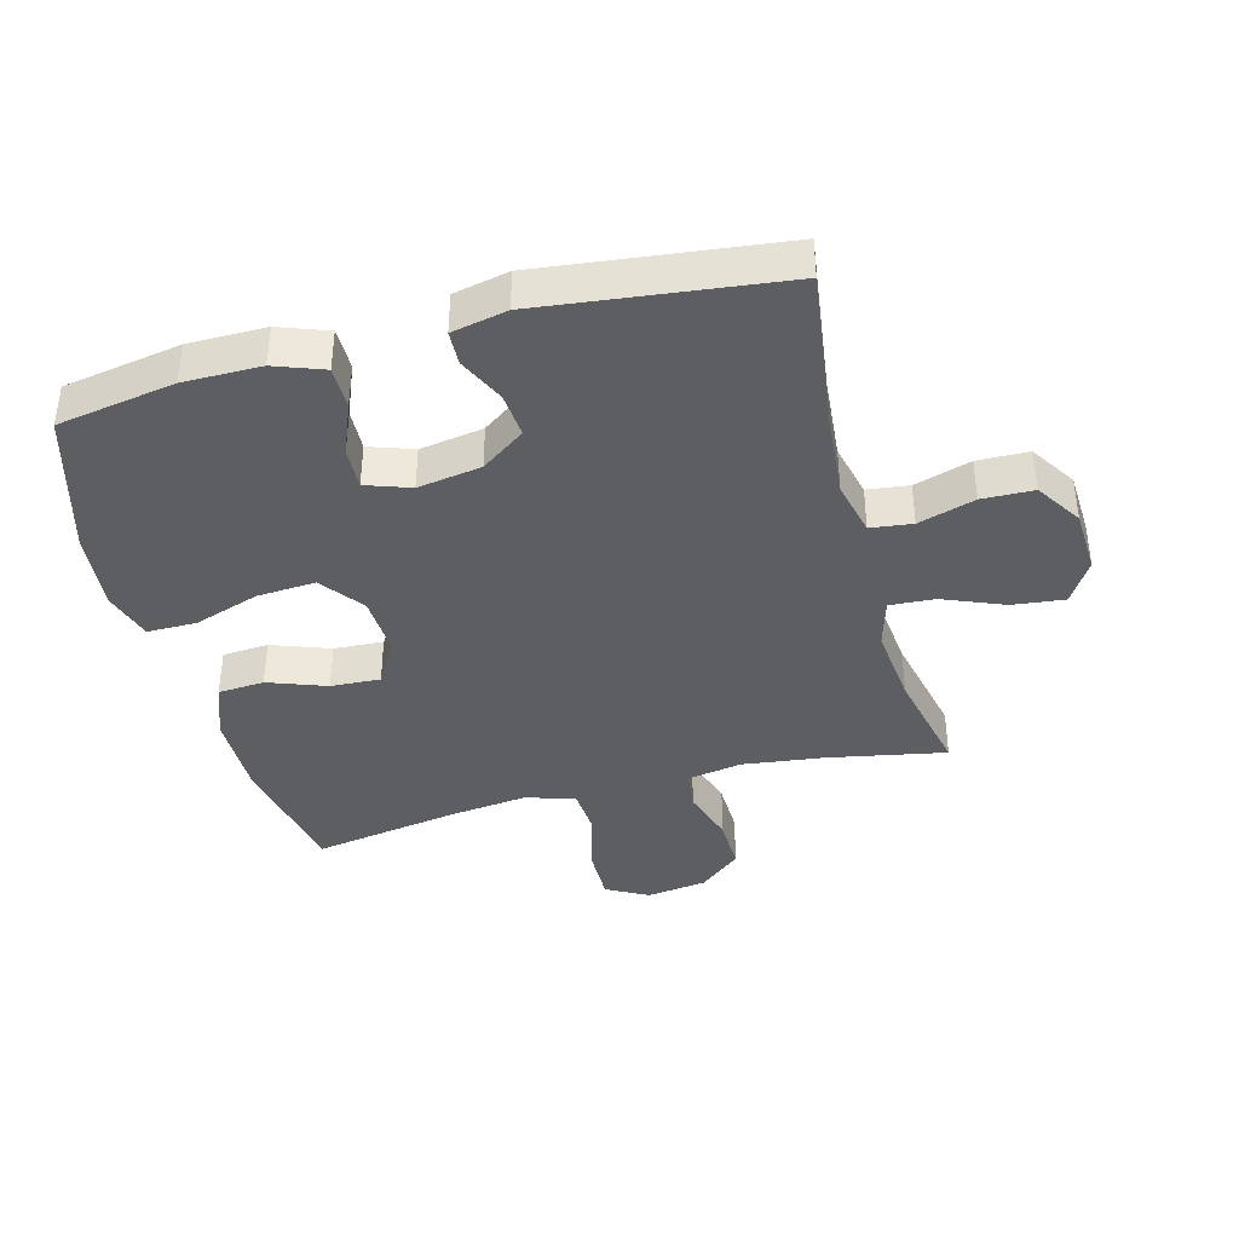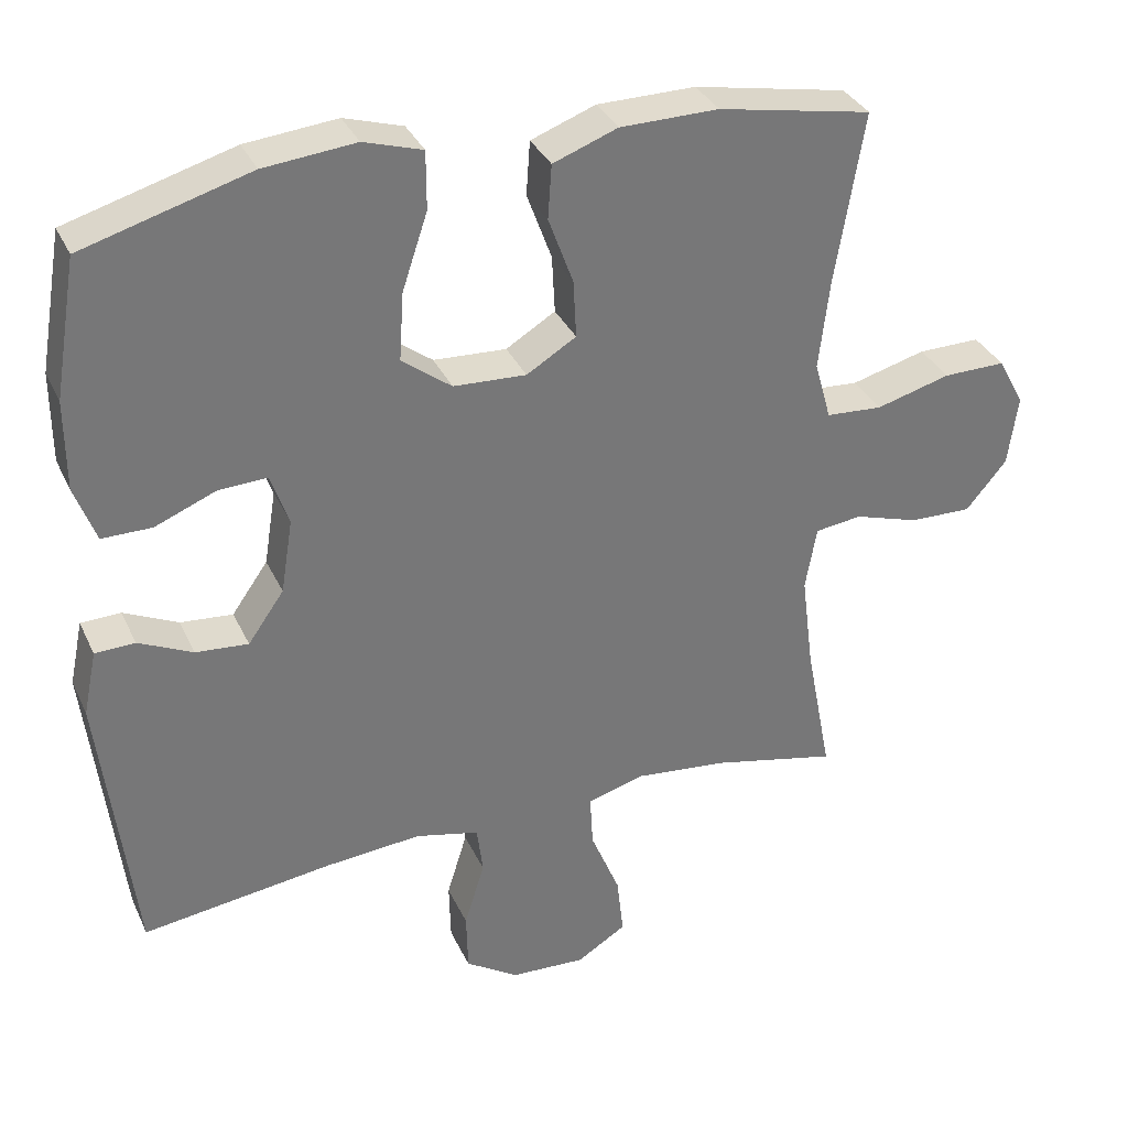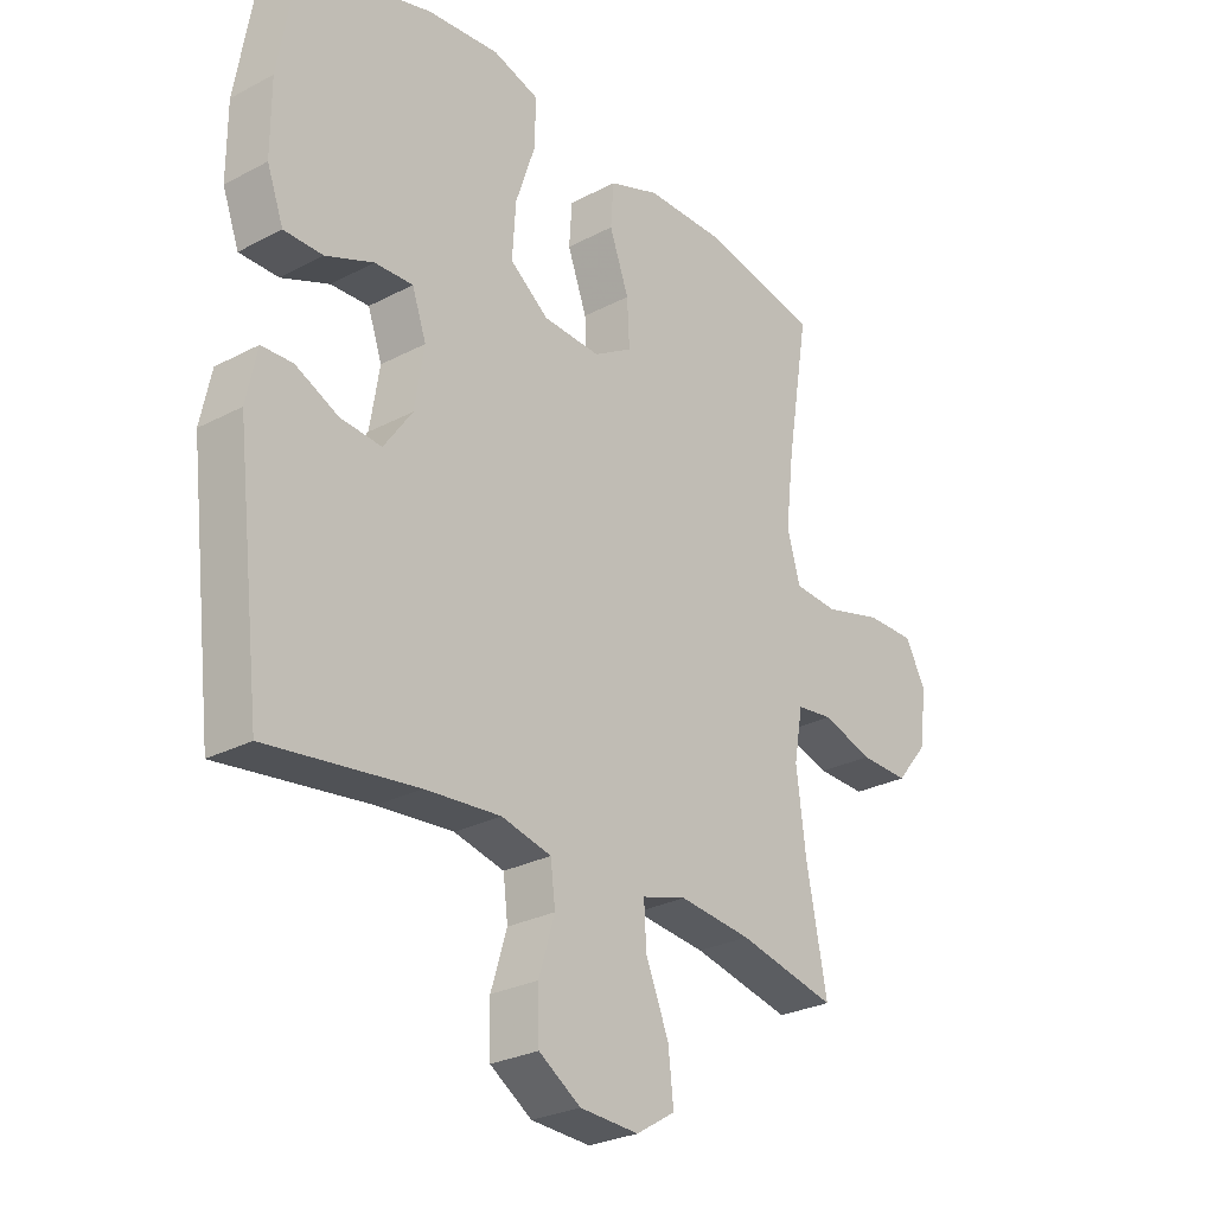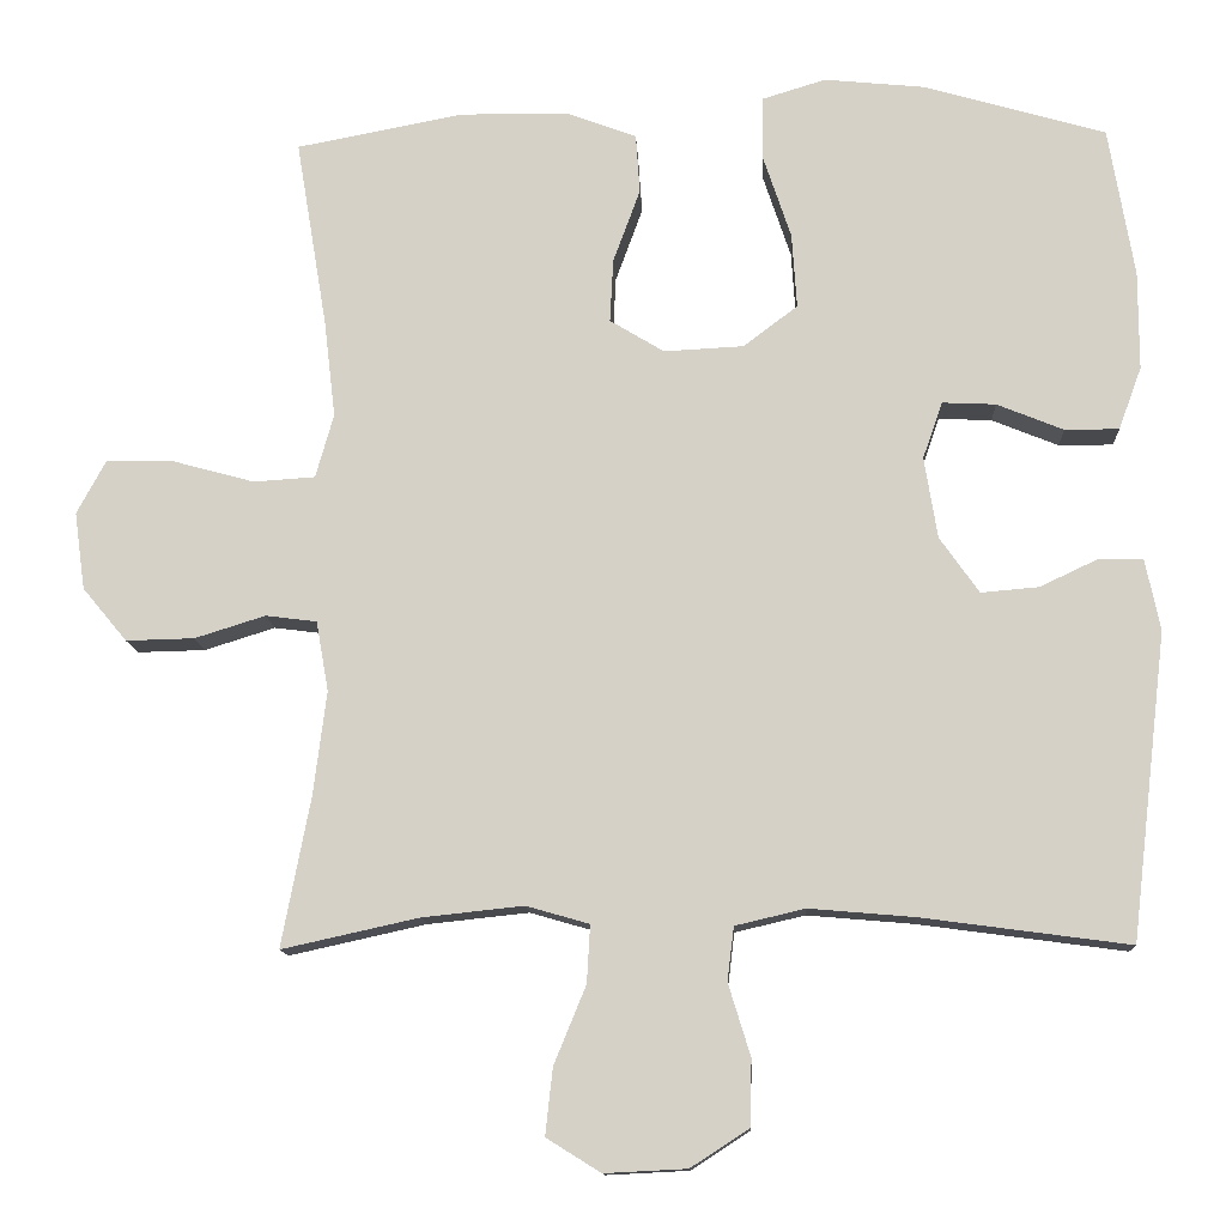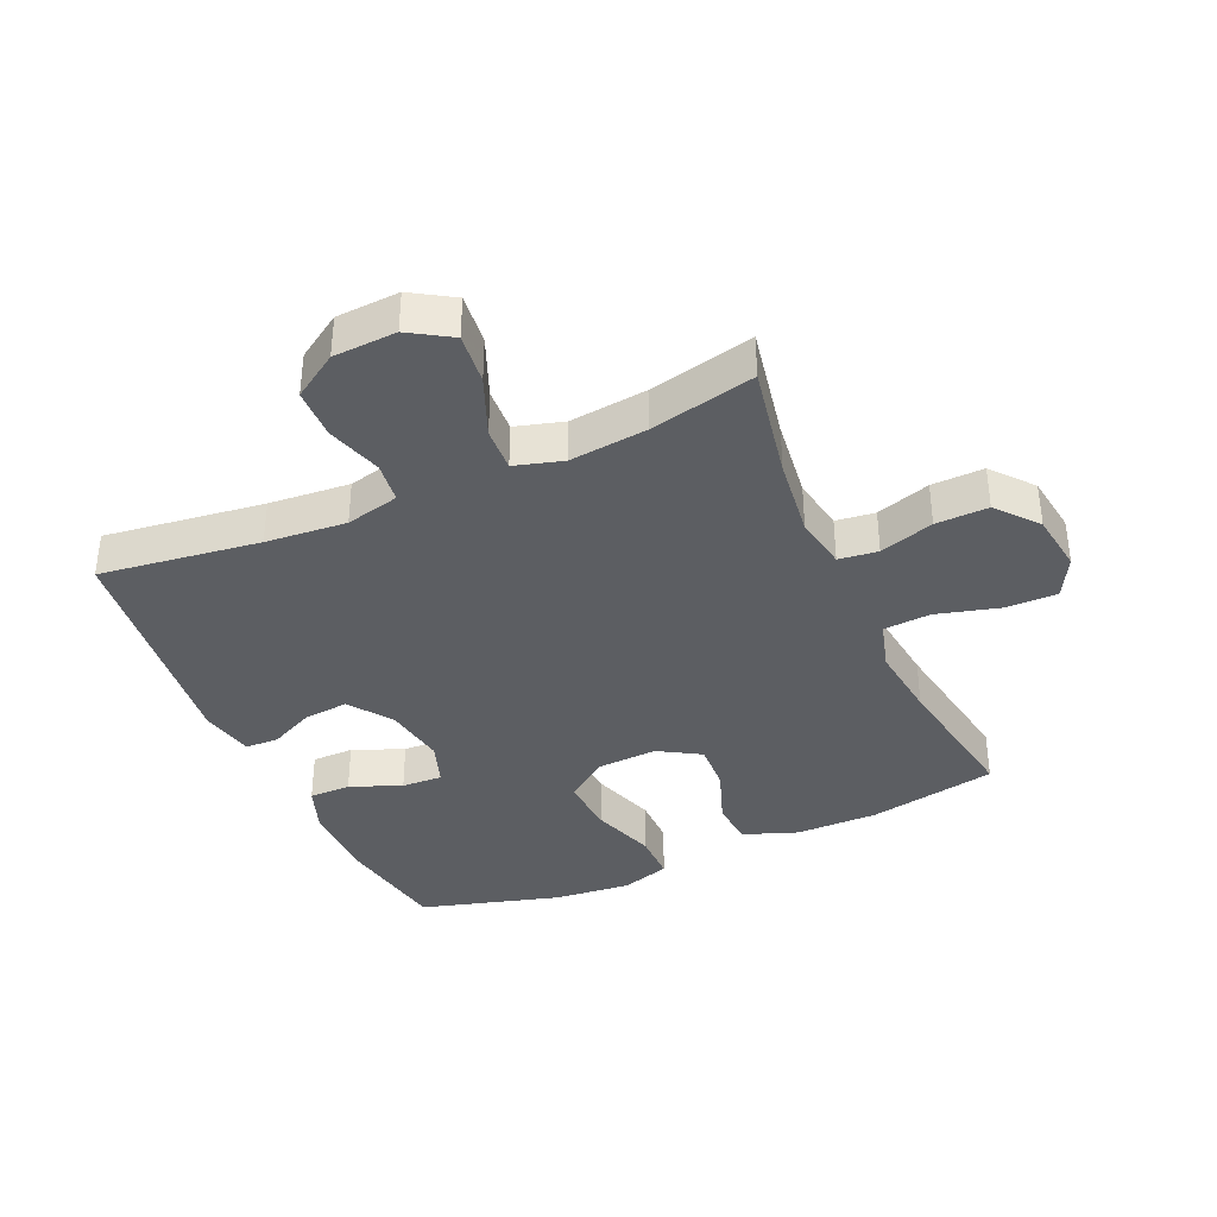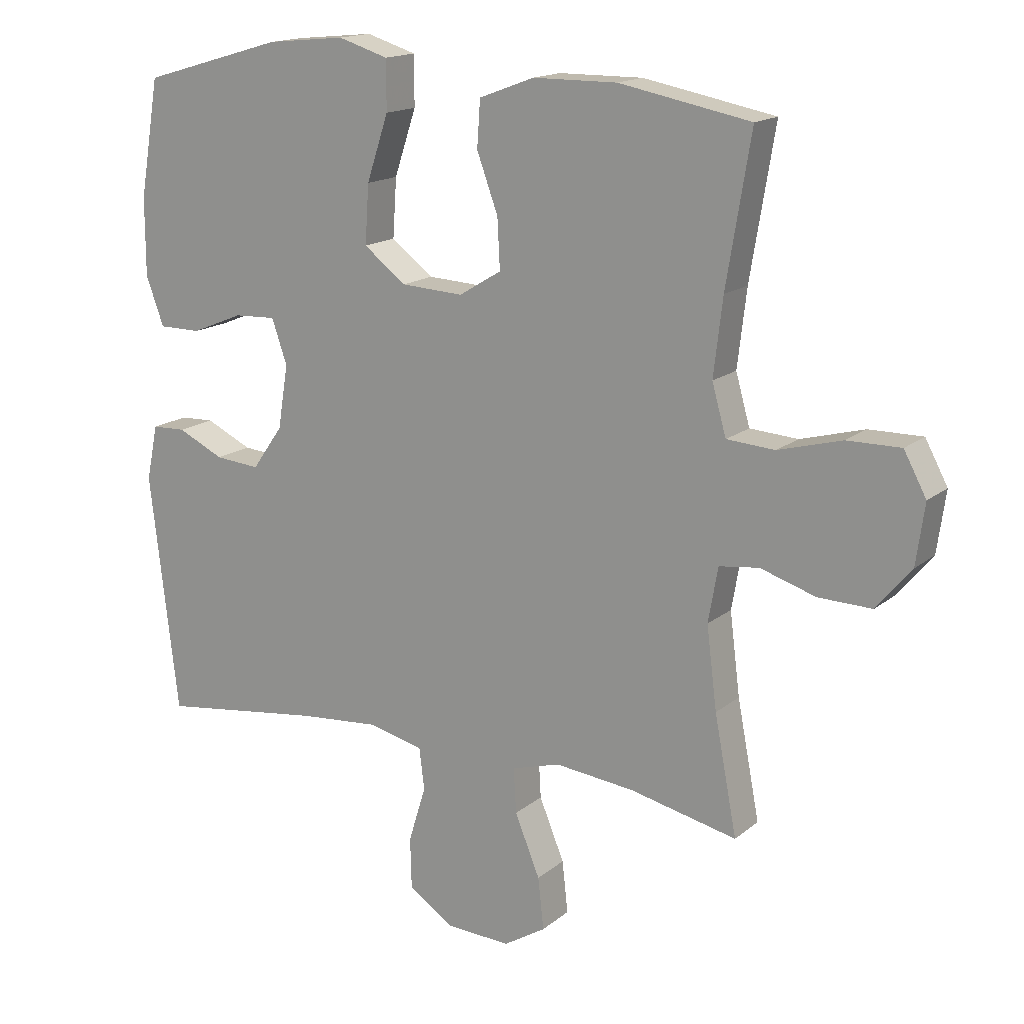
<metadata>
{"format":"obj","ext":"obj","renderer":"f3d","projection":"perspective","resolution":1024,"background":"white","views":[{"elev":-39.4,"azim":104.9,"up":"+Y"},{"elev":33.8,"azim":157.8,"up":"+Z"},{"elev":-27.4,"azim":129.1,"up":"+Z"},{"elev":-12.4,"azim":2.8,"up":"+Z"},{"elev":-37.5,"azim":-155.9,"up":"+Y"},{"elev":16.0,"azim":-147.9,"up":"+Z"}]}
</metadata>
<code>
v 0.5 0.07 -0.5
v 0.247 0.07 -0.466
v 0.119 0.07 -0.455
v 0.034 0.07 -0.475
v 0.026 0.07 -0.54
v 0.053 0.07 -0.628
v 0.051 0.07 -0.708
v -0.02 0.07 -0.754
v -0.12 0.07 -0.759
v -0.186 0.07 -0.718
v -0.177 0.07 -0.637
v -0.138 0.07 -0.542
v -0.134 0.07 -0.472
v -0.21 0.07 -0.45
v -0.333 0.07 -0.463
v -0.5 0.07 -0.5
v -0.465 0.07 -0.318
v -0.449 0.07 -0.191
v -0.464 0.07 -0.106
v -0.526 0.07 -0.098
v -0.612 0.07 -0.125
v -0.695 0.07 -0.127
v -0.749 0.07 -0.062
v -0.762 0.07 0.032
v -0.727 0.07 0.097
v -0.644 0.07 0.096
v -0.545 0.07 0.069
v -0.47 0.07 0.074
v -0.448 0.07 0.152
v -0.462 0.07 0.271
v -0.5 0.07 0.5
v -0.296 0.07 0.539
v -0.165 0.07 0.538
v -0.079 0.07 0.506
v -0.074 0.07 0.434
v -0.107 0.07 0.344
v -0.111 0.07 0.267
v -0.045 0.07 0.227
v 0.052 0.07 0.232
v 0.118 0.07 0.282
v 0.112 0.07 0.373
v 0.078 0.07 0.475
v 0.078 0.07 0.552
v 0.156 0.07 0.576
v 0.278 0.07 0.564
v 0.5 0.07 0.5
v 0.531 0.07 0.317
v 0.531 0.07 0.197
v 0.503 0.07 0.121
v 0.437 0.07 0.121
v 0.356 0.07 0.154
v 0.291 0.07 0.157
v 0.267 0.07 0.088
v 0.283 0.07 -0.011
v 0.331 0.07 -0.079
v 0.401 0.07 -0.073
v 0.473 0.07 -0.039
v 0.526 0.07 -0.041
v 0.544 0.07 -0.127
v 0.5 0 -0.5
v 0.247 0 -0.466
v 0.119 0 -0.455
v 0.034 0 -0.475
v 0.026 0 -0.54
v 0.053 0 -0.628
v 0.051 0 -0.708
v -0.02 0 -0.754
v -0.12 0 -0.759
v -0.186 0 -0.718
v -0.177 0 -0.637
v -0.138 0 -0.542
v -0.134 0 -0.472
v -0.21 0 -0.45
v -0.333 0 -0.463
v -0.5 0 -0.5
v -0.465 0 -0.318
v -0.449 0 -0.191
v -0.464 0 -0.106
v -0.526 0 -0.098
v -0.612 0 -0.125
v -0.695 0 -0.127
v -0.749 0 -0.062
v -0.762 0 0.032
v -0.727 0 0.097
v -0.644 0 0.096
v -0.545 0 0.069
v -0.47 0 0.074
v -0.448 0 0.152
v -0.462 0 0.271
v -0.5 0 0.5
v -0.296 0 0.539
v -0.165 0 0.538
v -0.079 0 0.506
v -0.074 0 0.434
v -0.107 0 0.344
v -0.111 0 0.267
v -0.045 0 0.227
v 0.052 0 0.232
v 0.118 0 0.282
v 0.112 0 0.373
v 0.078 0 0.475
v 0.078 0 0.552
v 0.156 0 0.576
v 0.278 0 0.564
v 0.5 0 0.5
v 0.531 0 0.317
v 0.531 0 0.197
v 0.503 0 0.121
v 0.437 0 0.121
v 0.356 0 0.154
v 0.291 0 0.157
v 0.267 0 0.088
v 0.283 0 -0.011
v 0.331 0 -0.079
v 0.401 0 -0.073
v 0.473 0 -0.039
v 0.526 0 -0.041
v 0.544 0 -0.127
f 59 1 2
f 58 59 2
f 57 58 2
f 56 57 2
f 55 56 2 3
f 54 55 3 4
f 53 54 4
f 52 53 4
f 49 50 51
f 48 49 51
f 47 48 51
f 46 47 51
f 45 46 51
f 44 45 51
f 43 44 51
f 42 43 51
f 41 42 51
f 40 41 51 52
f 39 40 52 4
f 34 35 36
f 33 34 36
f 32 33 36
f 31 32 36
f 30 31 36
f 29 30 36 37
f 28 29 37 38
f 25 26 27
f 24 25 27
f 23 24 27
f 22 23 27
f 21 22 27
f 20 21 27
f 19 20 27 28
f 39 4 5
f 38 39 5
f 28 38 5
f 19 28 5
f 18 19 5
f 10 11 12
f 9 10 12
f 8 9 12
f 7 8 12
f 6 7 12
f 5 6 12
f 5 12 13
f 17 18 5 13
f 15 16 17
f 14 15 17
f 13 14 17
f 61 60 118
f 61 118 117
f 61 117 116
f 61 116 115
f 62 61 115 114
f 63 62 114 113
f 63 113 112
f 63 112 111
f 110 109 108
f 110 108 107
f 110 107 106
f 110 106 105
f 110 105 104
f 110 104 103
f 110 103 102
f 110 102 101
f 110 101 100
f 111 110 100 99
f 63 111 99 98
f 95 94 93
f 95 93 92
f 95 92 91
f 95 91 90
f 95 90 89
f 96 95 89 88
f 97 96 88 87
f 86 85 84
f 86 84 83
f 86 83 82
f 86 82 81
f 86 81 80
f 86 80 79
f 87 86 79 78
f 64 63 98
f 64 98 97
f 64 97 87
f 64 87 78
f 64 78 77
f 71 70 69
f 71 69 68
f 71 68 67
f 71 67 66
f 71 66 65
f 71 65 64
f 72 71 64
f 72 64 77 76
f 76 75 74
f 76 74 73
f 76 73 72
f 1 60 61 2
f 2 61 62 3
f 3 62 63 4
f 4 63 64 5
f 5 64 65 6
f 6 65 66 7
f 7 66 67 8
f 8 67 68 9
f 9 68 69 10
f 10 69 70 11
f 11 70 71 12
f 12 71 72 13
f 13 72 73 14
f 14 73 74 15
f 15 74 75 16
f 16 75 76 17
f 17 76 77 18
f 18 77 78 19
f 19 78 79 20
f 20 79 80 21
f 21 80 81 22
f 22 81 82 23
f 23 82 83 24
f 24 83 84 25
f 25 84 85 26
f 26 85 86 27
f 27 86 87 28
f 28 87 88 29
f 29 88 89 30
f 30 89 90 31
f 31 90 91 32
f 32 91 92 33
f 33 92 93 34
f 34 93 94 35
f 35 94 95 36
f 36 95 96 37
f 37 96 97 38
f 38 97 98 39
f 39 98 99 40
f 40 99 100 41
f 41 100 101 42
f 42 101 102 43
f 43 102 103 44
f 44 103 104 45
f 45 104 105 46
f 46 105 106 47
f 47 106 107 48
f 48 107 108 49
f 49 108 109 50
f 50 109 110 51
f 51 110 111 52
f 52 111 112 53
f 53 112 113 54
f 54 113 114 55
f 55 114 115 56
f 56 115 116 57
f 57 116 117 58
f 58 117 118 59
f 59 118 60 1

</code>
